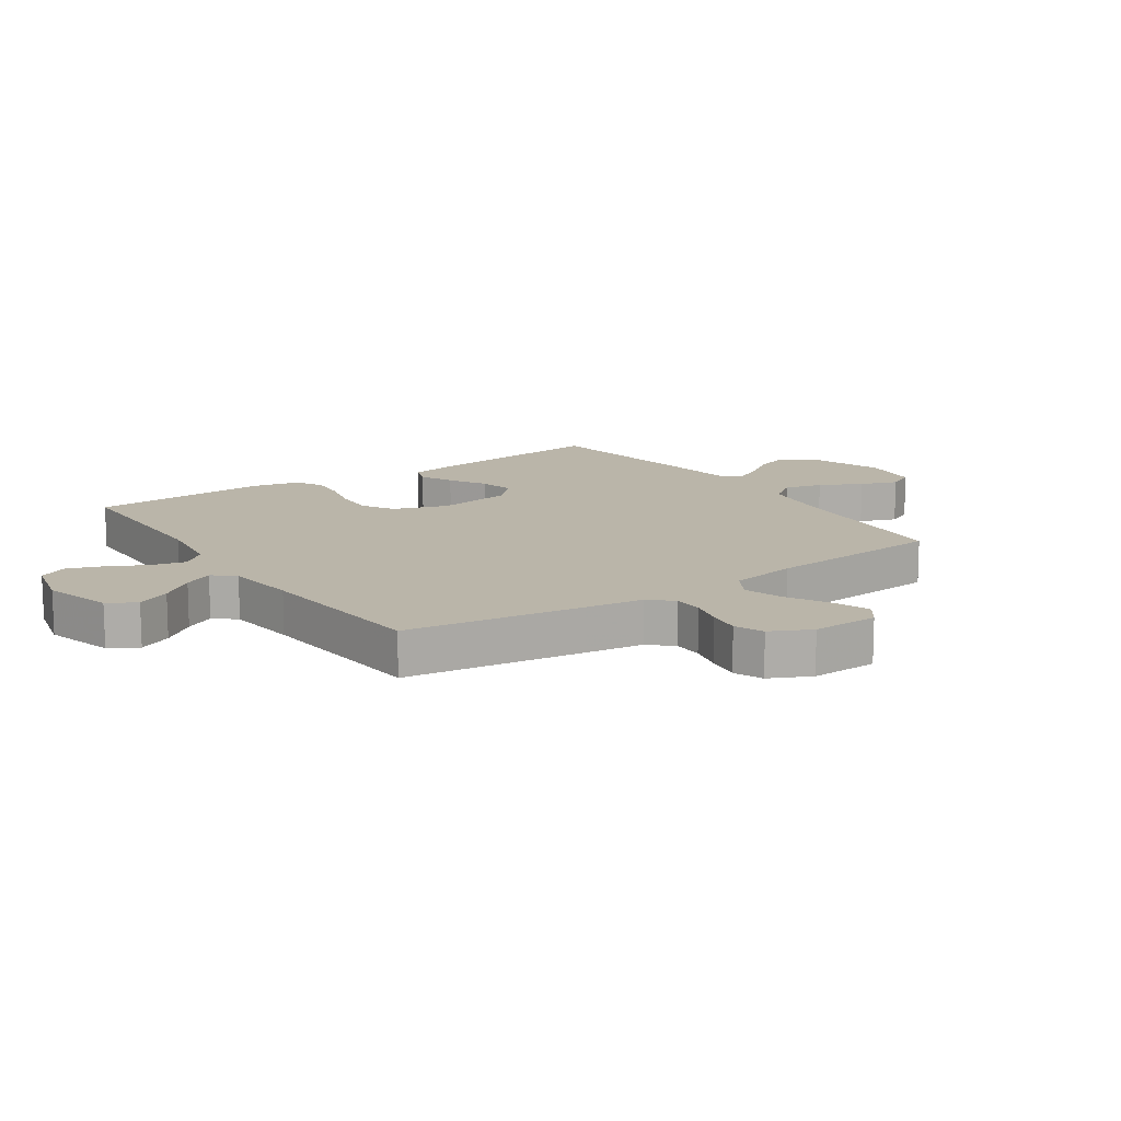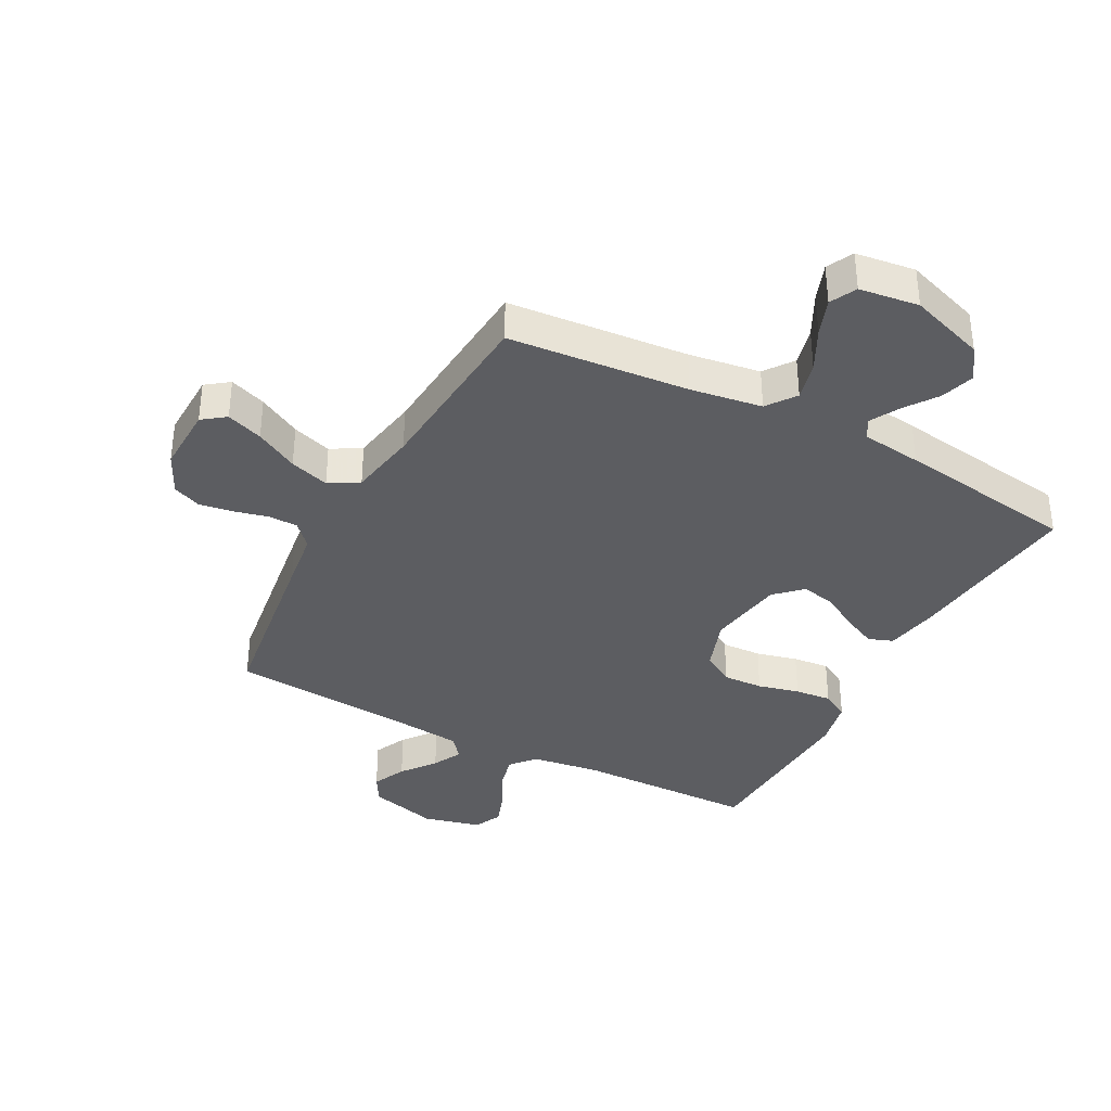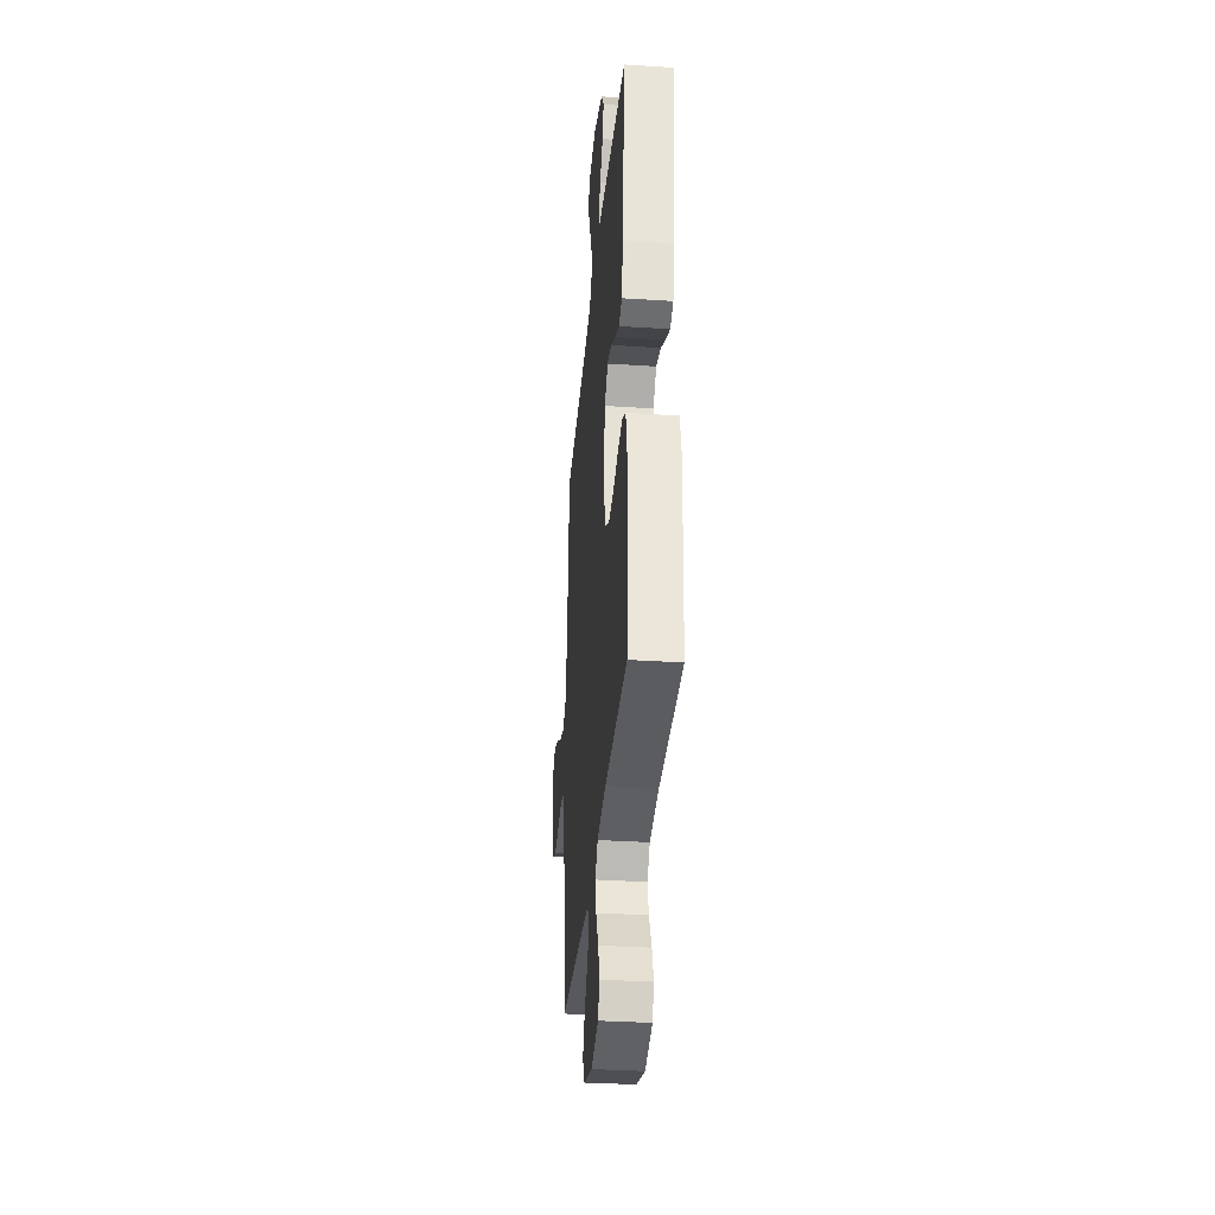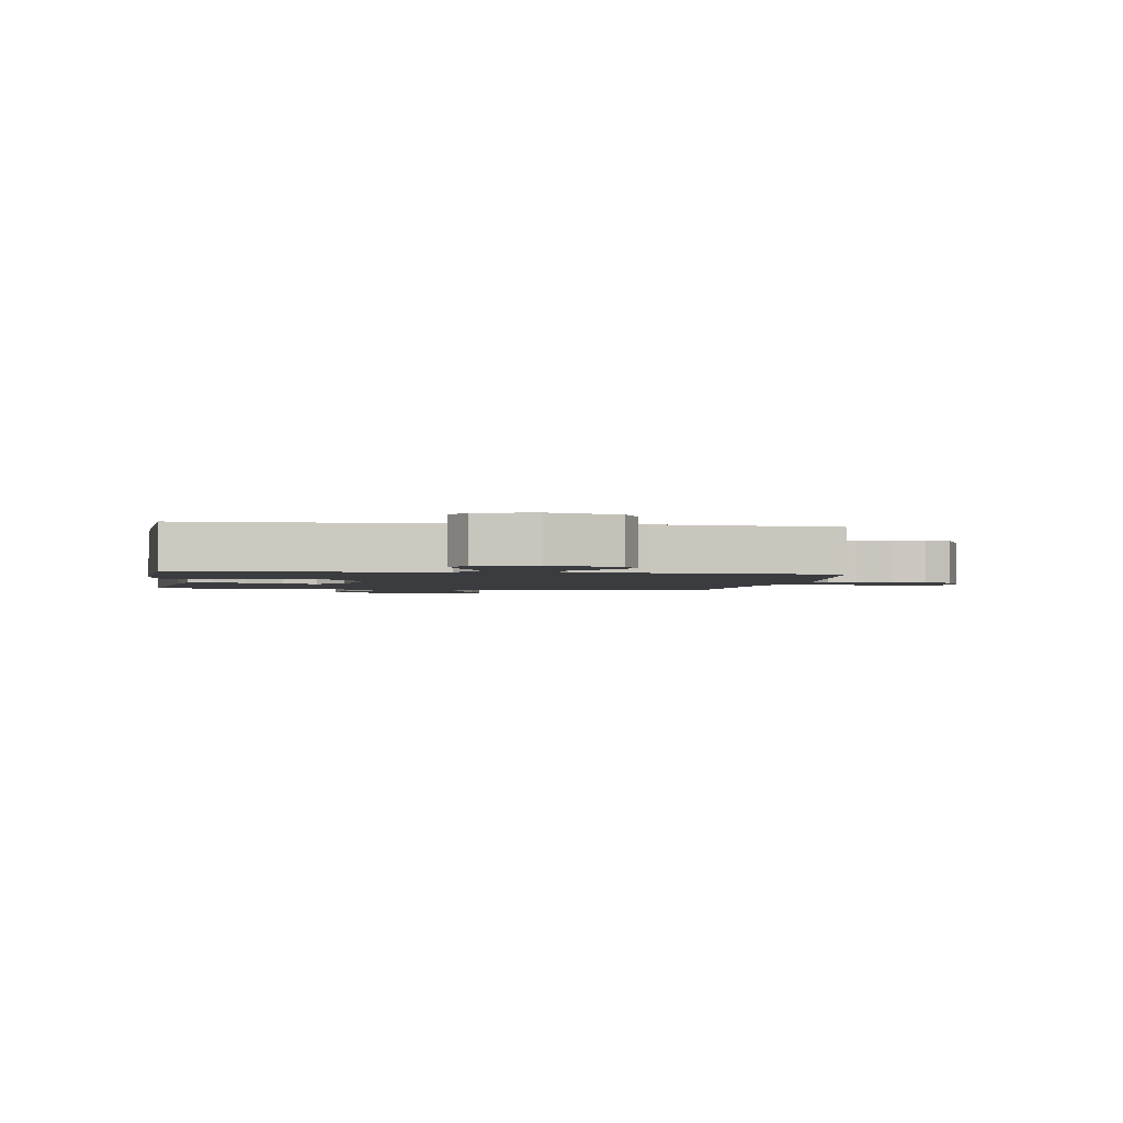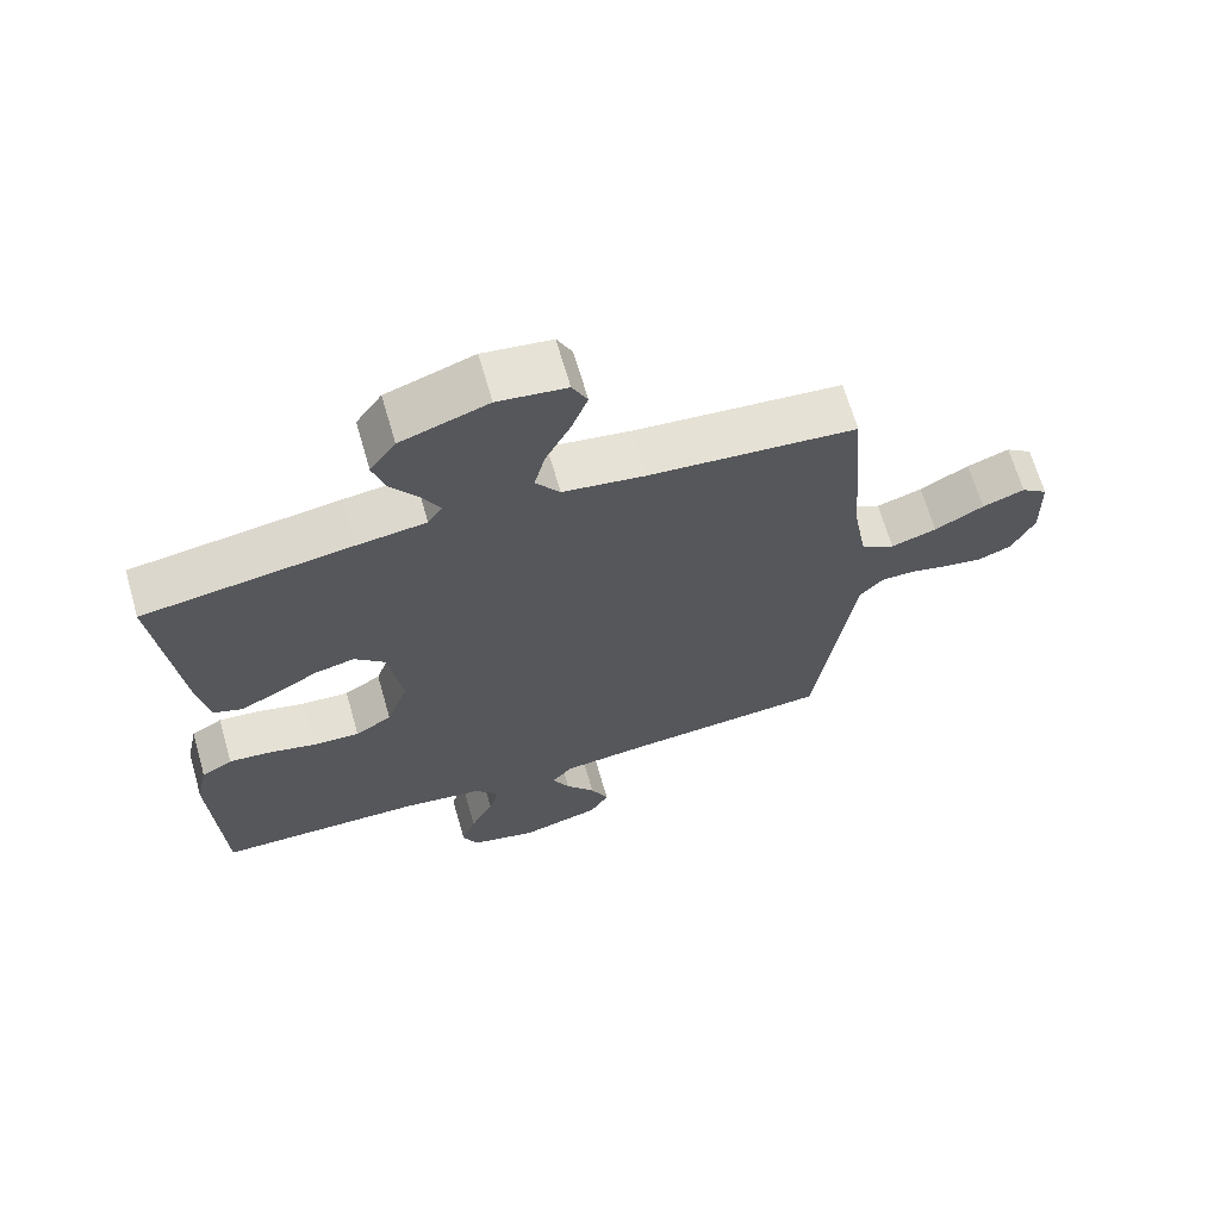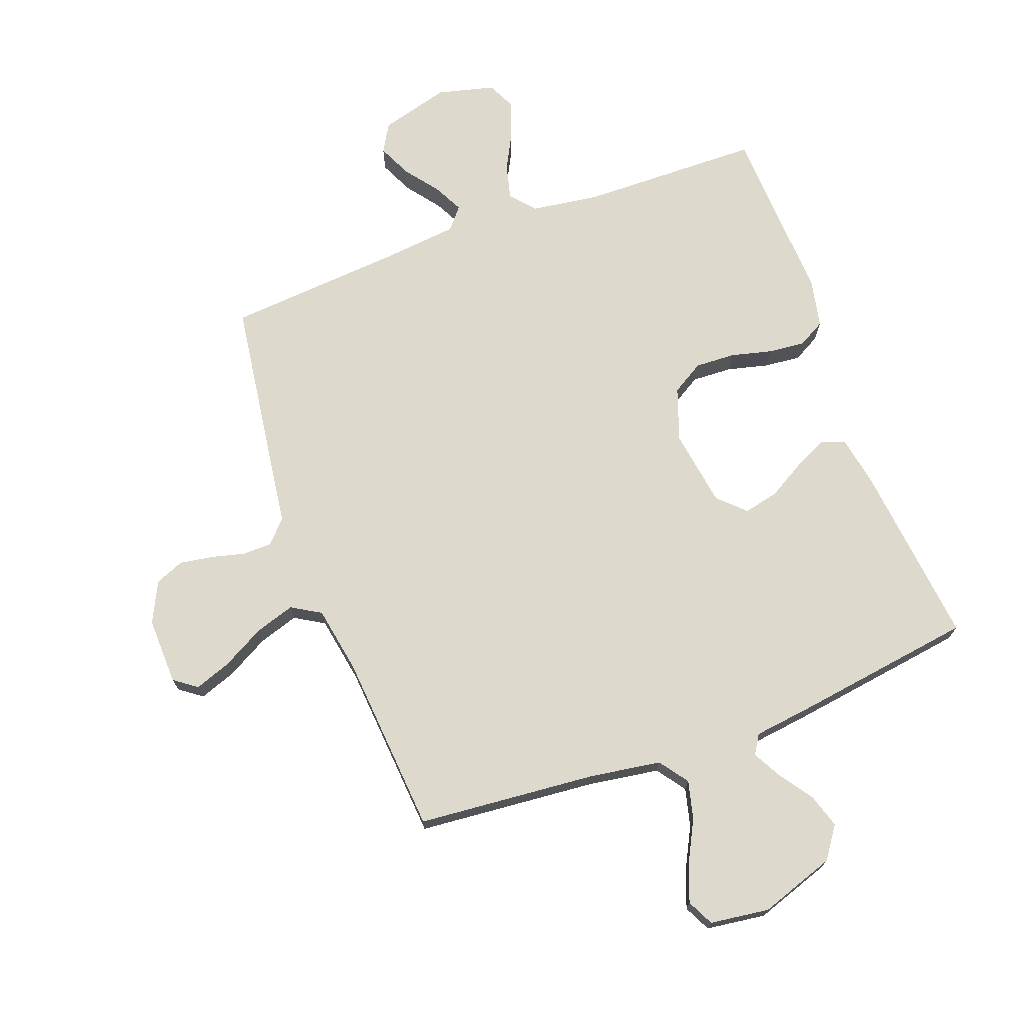
<metadata>
{"format":"obj","ext":"obj","renderer":"f3d","projection":"perspective","resolution":1024,"background":"white","views":[{"elev":13.6,"azim":-124.4,"up":"+Y"},{"elev":-36.4,"azim":-27.9,"up":"+Y"},{"elev":-33.7,"azim":84.9,"up":"+Z"},{"elev":-2.0,"azim":170.8,"up":"+Y"},{"elev":66.9,"azim":163.9,"up":"+Z"},{"elev":71.9,"azim":-20.2,"up":"+Y"}]}
</metadata>
<code>
v 0.5 0.07 0.5
v 0.467 0.07 0.2
v 0.451 0.07 0.111
v 0.41 0.07 0.096
v 0.355 0.07 0.122
v 0.293 0.07 0.158
v 0.235 0.07 0.171
v 0.191 0.07 0.129
v 0.171 0.07 0
v 0.202 0.07 -0.089
v 0.255 0.07 -0.121
v 0.322 0.07 -0.118
v 0.391 0.07 -0.101
v 0.452 0.07 -0.095
v 0.497 0.07 -0.12
v 0.514 0.07 -0.2
v 0.5 0.07 -0.5
v 0.2 0.07 -0.505
v 0.085 0.07 -0.521
v 0.05 0.07 -0.562
v 0.064 0.07 -0.619
v 0.097 0.07 -0.683
v 0.118 0.07 -0.742
v 0.096 0.07 -0.789
v 0 0.07 -0.813
v -0.116 0.07 -0.781
v -0.143 0.07 -0.734
v -0.117 0.07 -0.678
v -0.074 0.07 -0.622
v -0.049 0.07 -0.573
v -0.079 0.07 -0.537
v -0.2 0.07 -0.524
v -0.5 0.07 -0.5
v -0.542 0.07 -0.2
v -0.555 0.07 -0.104
v -0.59 0.07 -0.066
v -0.639 0.07 -0.065
v -0.695 0.07 -0.079
v -0.751 0.07 -0.088
v -0.799 0.07 -0.068
v -0.832 0.07 0
v -0.829 0.07 0.112
v -0.791 0.07 0.14
v -0.73 0.07 0.118
v -0.659 0.07 0.079
v -0.593 0.07 0.058
v -0.544 0.07 0.087
v -0.524 0.07 0.2
v -0.5 0.07 0.5
v -0.2 0.07 0.526
v -0.081 0.07 0.544
v -0.046 0.07 0.592
v -0.062 0.07 0.656
v -0.098 0.07 0.726
v -0.121 0.07 0.788
v -0.099 0.07 0.832
v 0 0.07 0.845
v 0.126 0.07 0.802
v 0.163 0.07 0.749
v 0.145 0.07 0.692
v 0.106 0.07 0.637
v 0.08 0.07 0.589
v 0.1 0.07 0.557
v 0.2 0.07 0.544
v 0.5 0 0.5
v 0.467 0 0.2
v 0.451 0 0.111
v 0.41 0 0.096
v 0.355 0 0.122
v 0.293 0 0.158
v 0.235 0 0.171
v 0.191 0 0.129
v 0.171 0 0
v 0.202 0 -0.089
v 0.255 0 -0.121
v 0.322 0 -0.118
v 0.391 0 -0.101
v 0.452 0 -0.095
v 0.497 0 -0.12
v 0.514 0 -0.2
v 0.5 0 -0.5
v 0.2 0 -0.505
v 0.085 0 -0.521
v 0.05 0 -0.562
v 0.064 0 -0.619
v 0.097 0 -0.683
v 0.118 0 -0.742
v 0.096 0 -0.789
v 0 0 -0.813
v -0.116 0 -0.781
v -0.143 0 -0.734
v -0.117 0 -0.678
v -0.074 0 -0.622
v -0.049 0 -0.573
v -0.079 0 -0.537
v -0.2 0 -0.524
v -0.5 0 -0.5
v -0.542 0 -0.2
v -0.555 0 -0.104
v -0.59 0 -0.066
v -0.639 0 -0.065
v -0.695 0 -0.079
v -0.751 0 -0.088
v -0.799 0 -0.068
v -0.832 0 0
v -0.829 0 0.112
v -0.791 0 0.14
v -0.73 0 0.118
v -0.659 0 0.079
v -0.593 0 0.058
v -0.544 0 0.087
v -0.524 0 0.2
v -0.5 0 0.5
v -0.2 0 0.526
v -0.081 0 0.544
v -0.046 0 0.592
v -0.062 0 0.656
v -0.098 0 0.726
v -0.121 0 0.788
v -0.099 0 0.832
v 0 0 0.845
v 0.126 0 0.802
v 0.163 0 0.749
v 0.145 0 0.692
v 0.106 0 0.637
v 0.08 0 0.589
v 0.1 0 0.557
v 0.2 0 0.544
f 4 5 6
f 3 4 6
f 2 3 6
f 1 2 6
f 64 1 6
f 63 64 6
f 62 63 6 7
f 59 60 61
f 58 59 61
f 57 58 61
f 56 57 61
f 55 56 61
f 54 55 61
f 53 54 61
f 52 53 61 62
f 62 7 8
f 52 62 8
f 51 52 8
f 48 49 50
f 51 8 9
f 50 51 9
f 48 50 9
f 47 48 9
f 43 44 45
f 42 43 45
f 41 42 45
f 40 41 45
f 39 40 45
f 38 39 45
f 37 38 45
f 36 37 45 46
f 47 9 10
f 46 47 10
f 36 46 10
f 35 36 10
f 35 10 11
f 34 35 11
f 33 34 11
f 32 33 11
f 27 28 29
f 26 27 29
f 25 26 29
f 24 25 29
f 23 24 29
f 22 23 29
f 21 22 29
f 20 21 29 30
f 19 20 30 31
f 16 17 18
f 15 16 18
f 14 15 18
f 13 14 18
f 12 13 18
f 19 31 32
f 18 19 32
f 12 18 32
f 11 12 32
f 70 69 68
f 70 68 67
f 70 67 66
f 70 66 65
f 70 65 128
f 70 128 127
f 71 70 127 126
f 125 124 123
f 125 123 122
f 125 122 121
f 125 121 120
f 125 120 119
f 125 119 118
f 125 118 117
f 126 125 117 116
f 72 71 126
f 72 126 116
f 72 116 115
f 114 113 112
f 73 72 115
f 73 115 114
f 73 114 112
f 73 112 111
f 109 108 107
f 109 107 106
f 109 106 105
f 109 105 104
f 109 104 103
f 109 103 102
f 109 102 101
f 110 109 101 100
f 74 73 111
f 74 111 110
f 74 110 100
f 74 100 99
f 75 74 99
f 75 99 98
f 75 98 97
f 75 97 96
f 93 92 91
f 93 91 90
f 93 90 89
f 93 89 88
f 93 88 87
f 93 87 86
f 93 86 85
f 94 93 85 84
f 95 94 84 83
f 82 81 80
f 82 80 79
f 82 79 78
f 82 78 77
f 82 77 76
f 96 95 83
f 96 83 82
f 96 82 76
f 96 76 75
f 1 65 66 2
f 2 66 67 3
f 3 67 68 4
f 4 68 69 5
f 5 69 70 6
f 6 70 71 7
f 7 71 72 8
f 8 72 73 9
f 9 73 74 10
f 10 74 75 11
f 11 75 76 12
f 12 76 77 13
f 13 77 78 14
f 14 78 79 15
f 15 79 80 16
f 16 80 81 17
f 17 81 82 18
f 18 82 83 19
f 19 83 84 20
f 20 84 85 21
f 21 85 86 22
f 22 86 87 23
f 23 87 88 24
f 24 88 89 25
f 25 89 90 26
f 26 90 91 27
f 27 91 92 28
f 28 92 93 29
f 29 93 94 30
f 30 94 95 31
f 31 95 96 32
f 32 96 97 33
f 33 97 98 34
f 34 98 99 35
f 35 99 100 36
f 36 100 101 37
f 37 101 102 38
f 38 102 103 39
f 39 103 104 40
f 40 104 105 41
f 41 105 106 42
f 42 106 107 43
f 43 107 108 44
f 44 108 109 45
f 45 109 110 46
f 46 110 111 47
f 47 111 112 48
f 48 112 113 49
f 49 113 114 50
f 50 114 115 51
f 51 115 116 52
f 52 116 117 53
f 53 117 118 54
f 54 118 119 55
f 55 119 120 56
f 56 120 121 57
f 57 121 122 58
f 58 122 123 59
f 59 123 124 60
f 60 124 125 61
f 61 125 126 62
f 62 126 127 63
f 63 127 128 64
f 64 128 65 1

</code>
